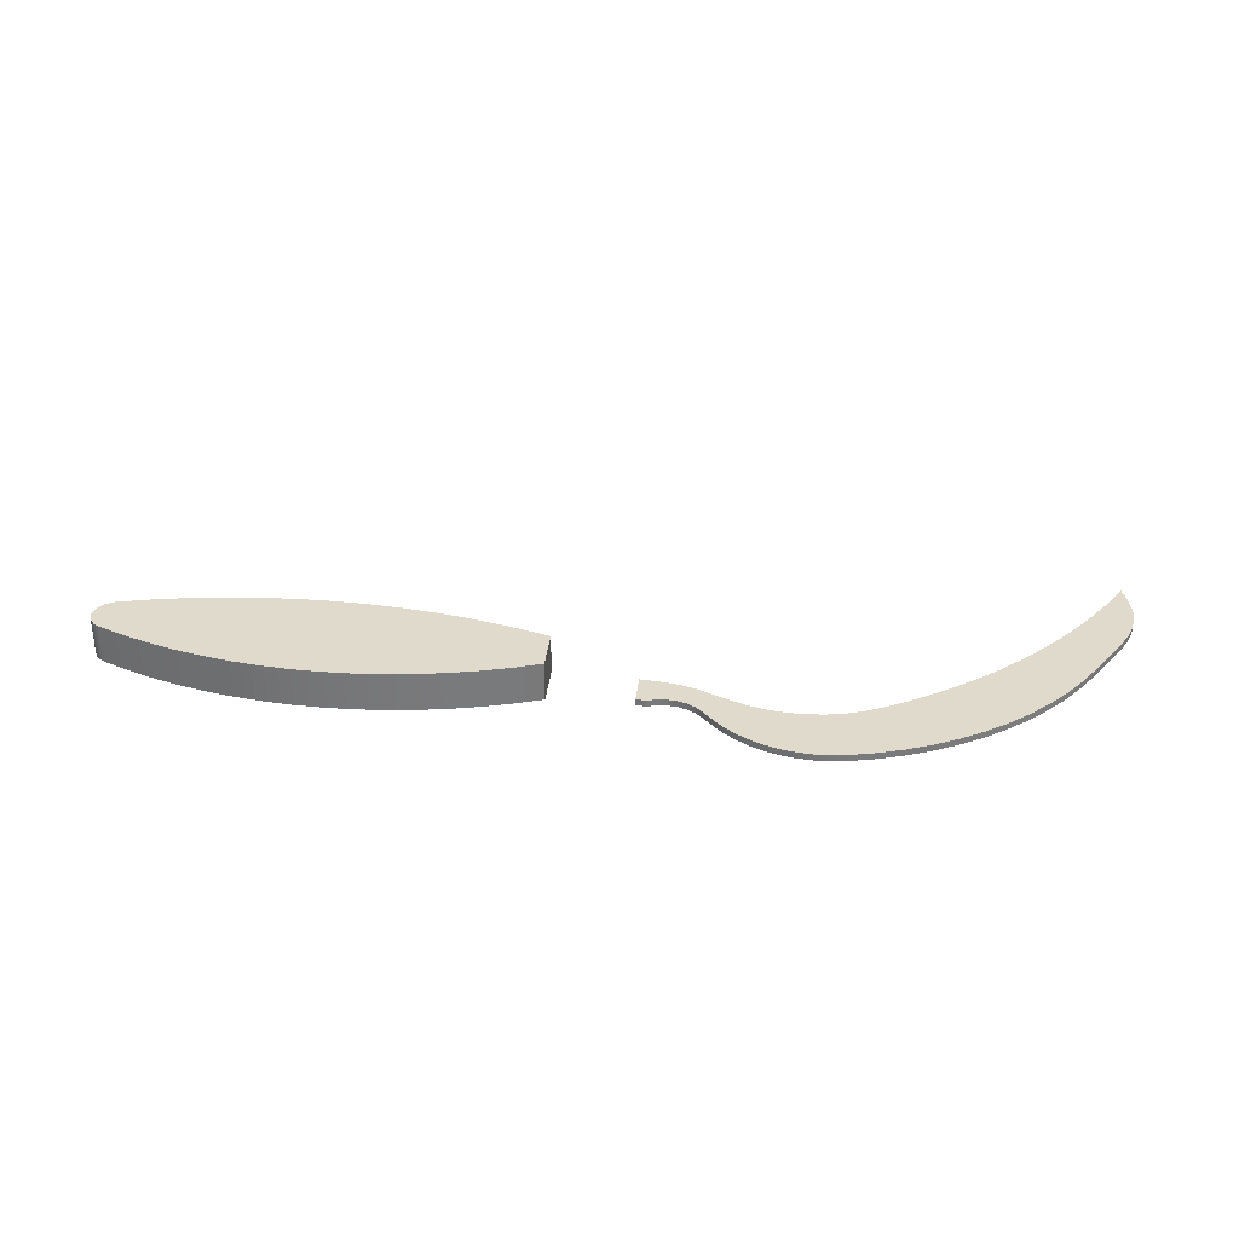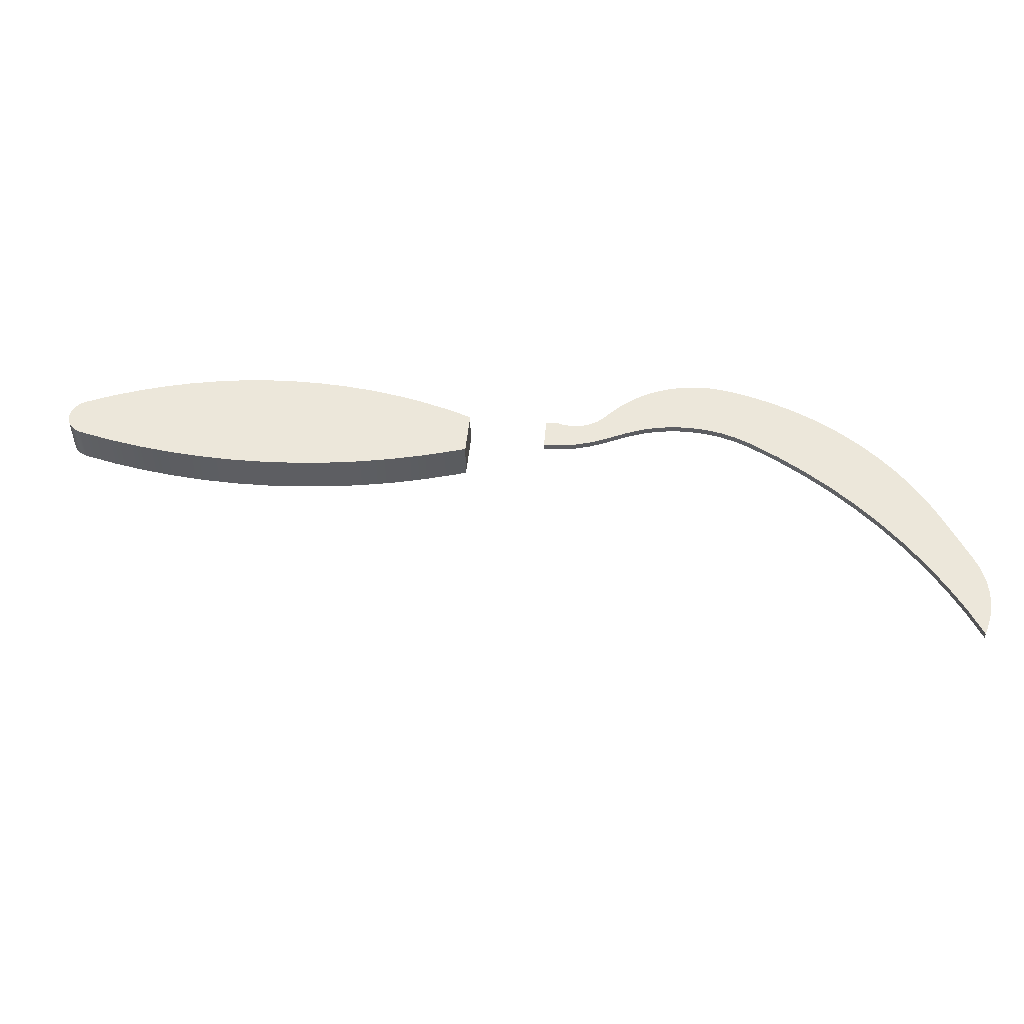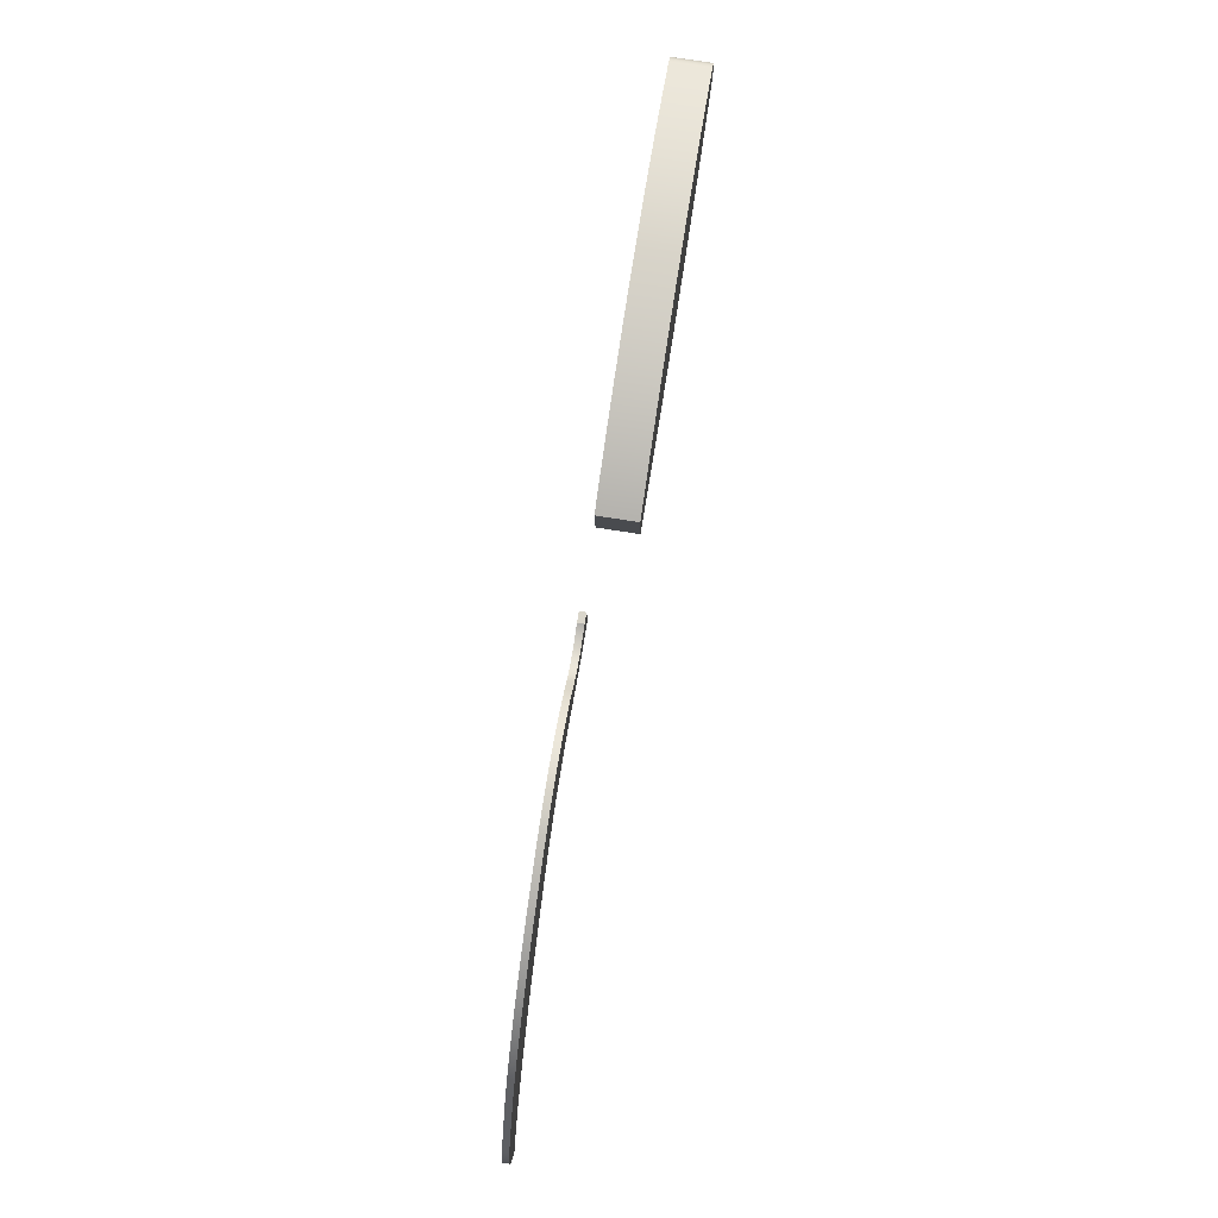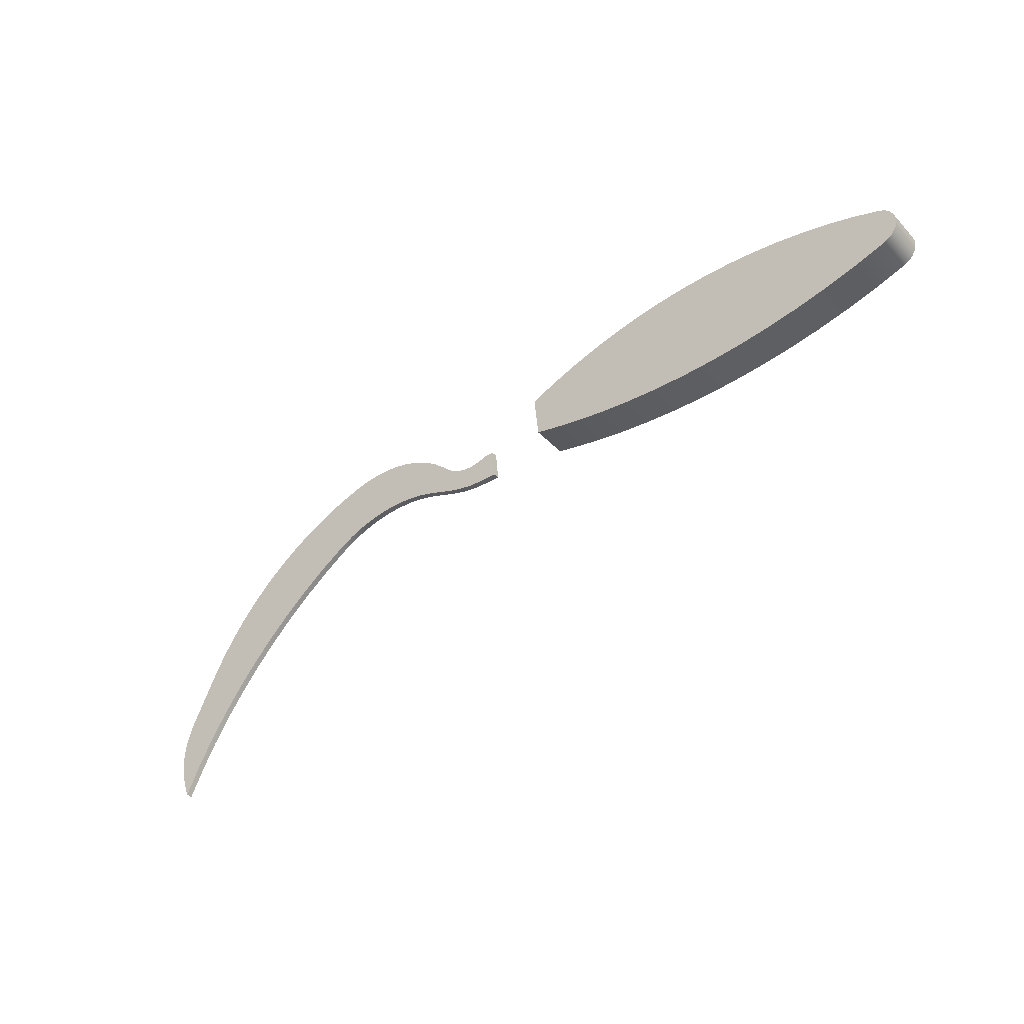
<metadata>
{"format":"obj","ext":"obj","renderer":"f3d","projection":"perspective","resolution":1024,"background":"white","views":[{"elev":32.4,"azim":-168.4,"up":"+Z"},{"elev":-39.3,"azim":179.9,"up":"+Y"},{"elev":73.7,"azim":-81.1,"up":"+Y"},{"elev":-38.2,"azim":37.4,"up":"+Y"}]}
</metadata>
<code>
v 3.009 1.385 0
v 2.904 1.42 0
v 2.798 1.449 0
v 2.69 1.473 0
v 2.581 1.491 0
v 2.472 1.503 0
v 2.362 1.509 0
v 2.252 1.509 0
v 2.141 1.503 0
v 2.032 1.492 0
v 1.923 1.474 0
v 1.815 1.451 0
v 1.709 1.422 0
v 1.604 1.387 0
v 1.502 1.347 0
v 1.401 1.301 0
v 1.401 1.301 0.15
v 1.502 1.347 0.15
v 1.604 1.387 0.15
v 1.709 1.422 0.15
v 1.815 1.451 0.15
v 1.923 1.474 0.15
v 2.032 1.492 0.15
v 2.141 1.503 0.15
v 2.252 1.509 0.15
v 2.362 1.509 0.15
v 2.472 1.503 0.15
v 2.581 1.491 0.15
v 2.69 1.473 0.15
v 2.798 1.449 0.15
v 2.904 1.42 0.15
v 3.009 1.385 0.15
v 1.463 1.116 0
v 1.591 1.09 0
v 1.72 1.071 0
v 1.851 1.057 0
v 1.981 1.05 0
v 2.112 1.05 0
v 2.243 1.055 0
v 2.373 1.067 0
v 2.503 1.085 0
v 2.632 1.109 0
v 2.759 1.139 0
v 2.885 1.175 0
v 3.009 1.217 0
v 3.009 1.217 0.15
v 2.885 1.175 0.15
v 2.759 1.139 0.15
v 2.632 1.109 0.15
v 2.503 1.085 0.15
v 2.373 1.067 0.15
v 2.243 1.055 0.15
v 2.112 1.05 0.15
v 1.981 1.05 0.15
v 1.851 1.057 0.15
v 1.72 1.071 0.15
v 1.591 1.09 0.15
v 1.463 1.116 0.15
v 1.419 1.125 0
v 1.401 1.301 0
v 1.502 1.347 0
v 1.604 1.387 0
v 1.709 1.422 0
v 1.815 1.451 0
v 1.923 1.474 0
v 2.032 1.492 0
v 2.141 1.503 0
v 2.252 1.509 0
v 2.362 1.509 0
v 2.472 1.503 0
v 2.581 1.491 0
v 2.69 1.473 0
v 2.798 1.449 0
v 2.904 1.42 0
v 3.009 1.385 0
v 3.03 1.373 0
v 3.048 1.357 0
v 3.06 1.336 0
v 3.067 1.313 0
v 3.067 1.289 0
v 3.06 1.265 0
v 3.048 1.245 0
v 3.03 1.228 0
v 3.009 1.217 0
v 2.885 1.175 0
v 2.759 1.139 0
v 2.632 1.109 0
v 2.503 1.085 0
v 2.373 1.067 0
v 2.243 1.055 0
v 2.112 1.05 0
v 1.981 1.05 0
v 1.851 1.057 0
v 1.72 1.071 0
v 1.591 1.09 0
v 1.463 1.116 0
v 3.009 1.217 0
v 3.03 1.228 0
v 3.048 1.245 0
v 3.06 1.265 0
v 3.067 1.289 0
v 3.067 1.313 0
v 3.06 1.336 0
v 3.048 1.357 0
v 3.03 1.373 0
v 3.009 1.385 0
v 3.009 1.385 0.15
v 3.03 1.373 0.15
v 3.048 1.357 0.15
v 3.06 1.336 0.15
v 3.067 1.313 0.15
v 3.067 1.289 0.15
v 3.06 1.265 0.15
v 3.048 1.245 0.15
v 3.03 1.228 0.15
v 3.009 1.217 0.15
v 1.401 1.301 0
v 1.419 1.125 0
v 1.419 1.125 0.15
v 1.401 1.301 0.15
v 1.419 1.125 0
v 1.463 1.116 0
v 1.463 1.116 0.15
v 1.419 1.125 0.15
v 1.401 1.301 0.15
v 1.419 1.125 0.15
v 1.463 1.116 0.15
v 1.591 1.09 0.15
v 1.72 1.071 0.15
v 1.851 1.057 0.15
v 1.981 1.05 0.15
v 2.112 1.05 0.15
v 2.243 1.055 0.15
v 2.373 1.067 0.15
v 2.503 1.085 0.15
v 2.632 1.109 0.15
v 2.759 1.139 0.15
v 2.885 1.175 0.15
v 3.009 1.217 0.15
v 3.03 1.228 0.15
v 3.048 1.245 0.15
v 3.06 1.265 0.15
v 3.067 1.289 0.15
v 3.067 1.313 0.15
v 3.06 1.336 0.15
v 3.048 1.357 0.15
v 3.03 1.373 0.15
v 3.009 1.385 0.15
v 2.904 1.42 0.15
v 2.798 1.449 0.15
v 2.69 1.473 0.15
v 2.581 1.491 0.15
v 2.472 1.503 0.15
v 2.362 1.509 0.15
v 2.252 1.509 0.15
v 2.141 1.503 0.15
v 2.032 1.492 0.15
v 1.923 1.474 0.15
v 1.815 1.451 0.15
v 1.709 1.422 0.15
v 1.604 1.387 0.15
v 1.502 1.347 0.15
v 1.046 1.271 0
v 1.012 1.258 0
v 0.9773 1.251 0
v 0.9415 1.253 0
v 0.9068 1.261 0
v 0.8745 1.276 0
v 0.8461 1.298 0
v 0.8461 1.298 0.025
v 0.8745 1.276 0.025
v 0.9068 1.261 0.025
v 0.9415 1.253 0.025
v 0.9773 1.251 0.025
v 1.012 1.258 0.025
v 1.046 1.271 0.025
v 0.2468 1.154 0
v 0.3046 1.187 0
v 0.3658 1.213 0
v 0.4295 1.231 0
v 0.4949 1.243 0
v 0.5612 1.246 0
v 0.6275 1.242 0
v 0.6929 1.231 0
v 0.7566 1.212 0
v 0.7566 1.212 0.025
v 0.6929 1.231 0.025
v 0.6275 1.242 0.025
v 0.5612 1.246 0.025
v 0.4949 1.243 0.025
v 0.4295 1.231 0.025
v 0.3658 1.213 0.025
v 0.3046 1.187 0.025
v 0.2468 1.154 0.025
v 0.8461 1.298 0
v 0.8081 1.334 0
v 0.8081 1.334 0.025
v 0.8461 1.298 0.025
v 1.086 1.271 0
v 1.046 1.271 0
v 1.046 1.271 0.025
v 1.086 1.271 0.025
v -0.5644 0.1977 0
v -0.5105 0.313 0
v -0.4499 0.4248 0
v -0.3828 0.5329 0
v -0.3094 0.6369 0
v -0.23 0.7363 0
v -0.1449 0.8308 0
v -0.0543 0.9202 0
v 0.04141 1.004 0
v 0.1419 1.082 0
v 0.2468 1.154 0
v 0.2468 1.154 0.025
v 0.1419 1.082 0.025
v 0.04141 1.004 0.025
v -0.0543 0.9202 0.025
v -0.1449 0.8308 0.025
v -0.23 0.7363 0.025
v -0.3094 0.6369 0.025
v -0.3828 0.5329 0.025
v -0.4499 0.4248 0.025
v -0.5105 0.313 0.025
v -0.5644 0.1977 0.025
v 0.8081 1.334 0.025
v 0.764 1.371 0.025
v 0.7158 1.403 0.025
v 0.6644 1.429 0.025
v 0.6102 1.449 0.025
v 0.5541 1.463 0.025
v 0.4968 1.47 0.025
v 0.4391 1.47 0.025
v 0.3818 1.463 0.025
v 0.3256 1.45 0.025
v 0.2316 1.419 0.025
v 0.1403 1.38 0.025
v 0.05219 1.335 0.025
v -0.03212 1.282 0.025
v -0.1122 1.224 0.025
v -0.1875 1.159 0.025
v -0.2576 1.089 0.025
v -0.3222 1.014 0.025
v -0.3808 0.9338 0.025
v -0.433 0.8495 0.025
v -0.4787 0.7615 0.025
v -0.5736 0.5598 0.025
v -0.5933 0.5093 0.025
v -0.6059 0.4566 0.025
v -0.6111 0.4027 0.025
v -0.609 0.3486 0.025
v -0.5995 0.2953 0.025
v -0.5828 0.2438 0.025
v -0.5644 0.1977 0.025
v -0.5105 0.313 0.025
v -0.4499 0.4248 0.025
v -0.3828 0.5329 0.025
v -0.3094 0.6369 0.025
v -0.23 0.7363 0.025
v -0.1449 0.8308 0.025
v -0.0543 0.9202 0.025
v 0.04141 1.004 0.025
v 0.1419 1.082 0.025
v 0.2468 1.154 0.025
v 0.3046 1.187 0.025
v 0.3658 1.213 0.025
v 0.4295 1.231 0.025
v 0.4949 1.243 0.025
v 0.5612 1.246 0.025
v 0.6275 1.242 0.025
v 0.6929 1.231 0.025
v 0.7566 1.212 0.025
v 0.8609 1.175 0.025
v 0.9136 1.159 0.025
v 0.9677 1.15 0.025
v 1.022 1.147 0.025
v 1.097 1.147 0.025
v 1.086 1.271 0.025
v 1.046 1.271 0.025
v 1.012 1.258 0.025
v 0.9773 1.251 0.025
v 0.9415 1.253 0.025
v 0.9068 1.261 0.025
v 0.8745 1.276 0.025
v 0.8461 1.298 0.025
v 0.8081 1.334 0
v 0.764 1.371 0
v 0.7158 1.403 0
v 0.6644 1.429 0
v 0.6102 1.449 0
v 0.5541 1.463 0
v 0.4968 1.47 0
v 0.4391 1.47 0
v 0.3818 1.463 0
v 0.3256 1.45 0
v 0.3256 1.45 0.025
v 0.3818 1.463 0.025
v 0.4391 1.47 0.025
v 0.4968 1.47 0.025
v 0.5541 1.463 0.025
v 0.6102 1.449 0.025
v 0.6644 1.429 0.025
v 0.7158 1.403 0.025
v 0.764 1.371 0.025
v 0.8081 1.334 0.025
v 0.3256 1.45 0
v 0.3818 1.463 0
v 0.4391 1.47 0
v 0.4968 1.47 0
v 0.5541 1.463 0
v 0.6102 1.449 0
v 0.6644 1.429 0
v 0.7158 1.403 0
v 0.764 1.371 0
v 0.8081 1.334 0
v 0.8461 1.298 0
v 0.8745 1.276 0
v 0.9068 1.261 0
v 0.9415 1.253 0
v 0.9773 1.251 0
v 1.012 1.258 0
v 1.046 1.271 0
v 1.086 1.271 0
v 1.097 1.147 0
v 1.022 1.147 0
v 0.9677 1.15 0
v 0.9136 1.159 0
v 0.8609 1.175 0
v 0.7566 1.212 0
v 0.6929 1.231 0
v 0.6275 1.242 0
v 0.5612 1.246 0
v 0.4949 1.243 0
v 0.4295 1.231 0
v 0.3658 1.213 0
v 0.3046 1.187 0
v 0.2468 1.154 0
v 0.1419 1.082 0
v 0.04141 1.004 0
v -0.0543 0.9202 0
v -0.1449 0.8308 0
v -0.23 0.7363 0
v -0.3094 0.6369 0
v -0.3828 0.5329 0
v -0.4499 0.4248 0
v -0.5105 0.313 0
v -0.5644 0.1977 0
v -0.5828 0.2438 0
v -0.5995 0.2953 0
v -0.609 0.3486 0
v -0.6111 0.4027 0
v -0.6059 0.4566 0
v -0.5933 0.5093 0
v -0.5736 0.5598 0
v -0.4787 0.7615 0
v -0.433 0.8495 0
v -0.3808 0.9338 0
v -0.3222 1.014 0
v -0.2576 1.089 0
v -0.1875 1.159 0
v -0.1122 1.224 0
v -0.03212 1.282 0
v 0.05219 1.335 0
v 0.1403 1.38 0
v 0.2316 1.419 0
v 0.7566 1.212 0
v 0.8609 1.175 0
v 0.8609 1.175 0.025
v 0.7566 1.212 0.025
v -0.5828 0.2438 0
v -0.5644 0.1977 0
v -0.5644 0.1977 0.025
v -0.5828 0.2438 0.025
v -0.5736 0.5598 0
v -0.5933 0.5093 0
v -0.6059 0.4566 0
v -0.6111 0.4027 0
v -0.609 0.3486 0
v -0.5995 0.2953 0
v -0.5828 0.2438 0
v -0.5828 0.2438 0.025
v -0.5995 0.2953 0.025
v -0.609 0.3486 0.025
v -0.6111 0.4027 0.025
v -0.6059 0.4566 0.025
v -0.5933 0.5093 0.025
v -0.5736 0.5598 0.025
v 1.022 1.147 0
v 1.097 1.147 0
v 1.097 1.147 0.025
v 1.022 1.147 0.025
v -0.4787 0.7615 0
v -0.5736 0.5598 0
v -0.5736 0.5598 0.025
v -0.4787 0.7615 0.025
v 0.8609 1.175 0
v 0.9136 1.159 0
v 0.9677 1.15 0
v 1.022 1.147 0
v 1.022 1.147 0.025
v 0.9677 1.15 0.025
v 0.9136 1.159 0.025
v 0.8609 1.175 0.025
v 0.3256 1.45 0
v 0.2316 1.419 0
v 0.1403 1.38 0
v 0.05219 1.335 0
v -0.03212 1.282 0
v -0.1122 1.224 0
v -0.1875 1.159 0
v -0.2576 1.089 0
v -0.3222 1.014 0
v -0.3808 0.9338 0
v -0.433 0.8495 0
v -0.4787 0.7615 0
v -0.4787 0.7615 0.025
v -0.433 0.8495 0.025
v -0.3808 0.9338 0.025
v -0.3222 1.014 0.025
v -0.2576 1.089 0.025
v -0.1875 1.159 0.025
v -0.1122 1.224 0.025
v -0.03212 1.282 0.025
v 0.05219 1.335 0.025
v 0.1403 1.38 0.025
v 0.2316 1.419 0.025
v 0.3256 1.45 0.025
v 1.097 1.147 0
v 1.086 1.271 0
v 1.086 1.271 0.025
v 1.097 1.147 0.025
f 32 1 31
f 31 1 2
f 31 2 3
f 31 3 30
f 30 3 4
f 30 4 29
f 29 4 5
f 29 5 28
f 28 5 6
f 28 6 27
f 27 6 7
f 27 7 26
f 26 7 8
f 26 8 25
f 25 8 9
f 25 9 24
f 24 9 10
f 24 10 23
f 23 10 11
f 23 11 22
f 22 11 12
f 22 12 21
f 21 12 13
f 21 13 20
f 20 13 14
f 20 14 19
f 19 14 15
f 19 15 18
f 18 15 17
f 17 15 16
f 58 33 57
f 57 33 34
f 57 34 56
f 56 34 35
f 56 35 55
f 55 35 36
f 55 36 54
f 54 36 37
f 54 37 53
f 53 37 38
f 53 38 52
f 52 38 39
f 52 39 51
f 51 39 40
f 51 40 50
f 50 40 41
f 50 41 49
f 49 41 42
f 49 42 48
f 48 42 43
f 48 43 47
f 47 43 44
f 47 44 46
f 46 44 45
f 60 61 59
f 59 61 62
f 59 62 63
f 63 64 59
f 59 64 65
f 59 65 66
f 59 66 86
f 86 66 67
f 86 67 68
f 68 69 86
f 86 69 70
f 86 70 71
f 71 72 86
f 86 72 73
f 86 73 85
f 85 73 74
f 85 74 84
f 84 74 81
f 84 81 82
f 74 75 81
f 81 75 80
f 80 75 79
f 79 75 78
f 78 75 77
f 77 75 76
f 82 83 84
f 86 87 59
f 59 87 96
f 96 87 95
f 95 87 88
f 95 88 94
f 94 88 89
f 94 89 93
f 93 89 90
f 93 90 92
f 92 90 91
f 116 97 115
f 115 97 98
f 115 98 114
f 114 98 99
f 114 99 113
f 113 99 100
f 113 100 112
f 112 100 101
f 112 101 111
f 111 101 102
f 111 102 110
f 110 102 103
f 110 103 109
f 109 103 104
f 109 104 108
f 108 104 105
f 108 105 107
f 107 105 106
f 117 118 120
f 120 118 119
f 121 122 124
f 124 122 123
f 125 126 162
f 162 126 161
f 161 126 160
f 160 126 159
f 159 126 158
f 158 126 137
f 158 137 157
f 157 137 156
f 156 137 155
f 155 137 154
f 154 137 153
f 153 137 152
f 152 137 151
f 151 137 150
f 150 137 138
f 150 138 149
f 149 138 148
f 148 138 139
f 148 139 143
f 143 139 142
f 142 139 141
f 141 139 140
f 137 126 136
f 136 126 127
f 136 127 128
f 136 128 135
f 135 128 129
f 135 129 134
f 134 129 130
f 134 130 133
f 133 130 131
f 133 131 132
f 143 144 148
f 148 144 145
f 148 145 146
f 146 147 148
f 176 163 175
f 175 163 164
f 175 164 174
f 174 164 165
f 174 165 173
f 173 165 166
f 173 166 172
f 172 166 167
f 172 167 171
f 171 167 168
f 171 168 170
f 170 168 169
f 194 177 193
f 193 177 178
f 193 178 192
f 192 178 179
f 192 179 191
f 191 179 180
f 191 180 190
f 190 180 181
f 190 181 189
f 189 181 182
f 189 182 188
f 188 182 183
f 188 183 187
f 187 183 184
f 187 184 186
f 186 184 185
f 195 196 198
f 198 196 197
f 199 200 202
f 202 200 201
f 224 203 223
f 223 203 204
f 223 204 222
f 222 204 205
f 222 205 221
f 221 205 206
f 221 206 220
f 220 206 207
f 220 207 219
f 219 207 208
f 219 208 218
f 218 208 209
f 218 209 217
f 217 209 210
f 217 210 216
f 216 210 211
f 216 211 215
f 215 211 212
f 215 212 214
f 214 212 213
f 226 270 225
f 225 270 271
f 225 271 284
f 284 271 283
f 283 271 272
f 283 272 282
f 282 272 273
f 282 273 281
f 281 273 274
f 281 274 280
f 280 274 275
f 280 275 279
f 279 275 276
f 279 276 278
f 278 276 277
f 270 226 269
f 269 226 227
f 269 227 228
f 269 228 268
f 268 228 229
f 268 229 230
f 268 230 267
f 267 230 231
f 267 231 232
f 267 232 266
f 266 232 233
f 266 233 234
f 266 234 265
f 265 234 235
f 265 235 264
f 264 235 236
f 264 236 263
f 263 236 237
f 263 237 262
f 262 237 238
f 262 238 239
f 262 239 261
f 261 239 240
f 261 240 260
f 260 240 241
f 260 241 242
f 260 242 259
f 259 242 243
f 259 243 258
f 258 243 244
f 258 244 245
f 246 256 245
f 245 256 257
f 245 257 258
f 256 246 255
f 255 246 247
f 255 247 248
f 248 249 255
f 255 249 254
f 254 249 250
f 254 250 251
f 251 252 254
f 254 252 253
f 304 285 303
f 303 285 286
f 303 286 287
f 303 287 302
f 302 287 288
f 302 288 301
f 301 288 289
f 301 289 300
f 300 289 290
f 300 290 299
f 299 290 291
f 299 291 298
f 298 291 292
f 298 292 297
f 297 292 293
f 297 293 296
f 296 293 295
f 295 293 294
f 306 333 305
f 305 333 334
f 305 334 364
f 364 334 335
f 364 335 363
f 363 335 336
f 363 336 362
f 362 336 337
f 362 337 361
f 361 337 360
f 360 337 338
f 360 338 359
f 359 338 339
f 359 339 358
f 358 339 357
f 357 339 340
f 357 340 356
f 356 340 341
f 356 341 355
f 355 341 354
f 354 341 342
f 354 342 343
f 306 307 333
f 333 307 332
f 332 307 308
f 332 308 309
f 332 309 331
f 331 309 310
f 331 310 311
f 331 311 330
f 330 311 312
f 330 312 313
f 330 313 329
f 329 313 314
f 329 314 328
f 328 314 315
f 328 315 316
f 328 316 327
f 327 316 317
f 327 317 326
f 326 317 318
f 326 318 325
f 325 318 319
f 325 319 324
f 324 319 320
f 324 320 323
f 323 320 321
f 323 321 322
f 354 343 353
f 353 343 344
f 353 344 352
f 352 344 351
f 351 344 350
f 350 344 345
f 350 345 349
f 349 345 348
f 348 345 347
f 347 345 346
f 365 366 368
f 368 366 367
f 369 370 372
f 372 370 371
f 386 373 385
f 385 373 374
f 385 374 384
f 384 374 375
f 384 375 383
f 383 375 376
f 383 376 382
f 382 376 377
f 382 377 381
f 381 377 378
f 381 378 380
f 380 378 379
f 387 388 390
f 390 388 389
f 391 392 394
f 394 392 393
f 402 395 401
f 401 395 396
f 401 396 400
f 400 396 397
f 400 397 399
f 399 397 398
f 426 403 425
f 425 403 404
f 425 404 424
f 424 404 405
f 424 405 423
f 423 405 406
f 423 406 422
f 422 406 407
f 422 407 421
f 421 407 408
f 421 408 420
f 420 408 409
f 420 409 419
f 419 409 410
f 419 410 418
f 418 410 411
f 418 411 417
f 417 411 412
f 417 412 416
f 416 412 413
f 416 413 415
f 415 413 414
f 427 428 430
f 430 428 429

</code>
